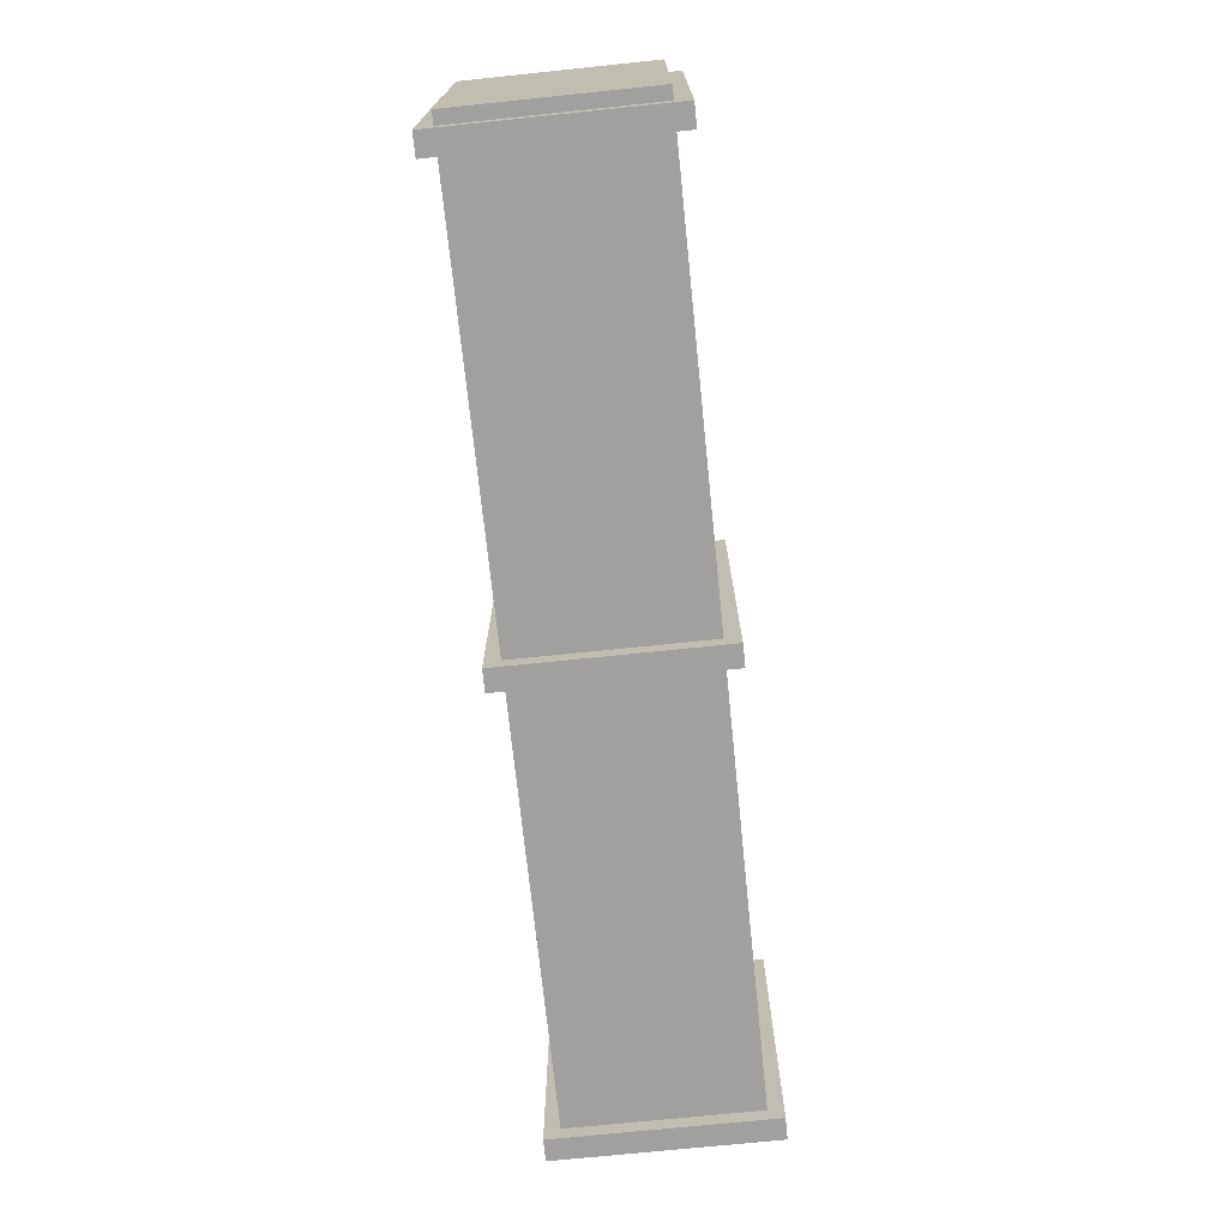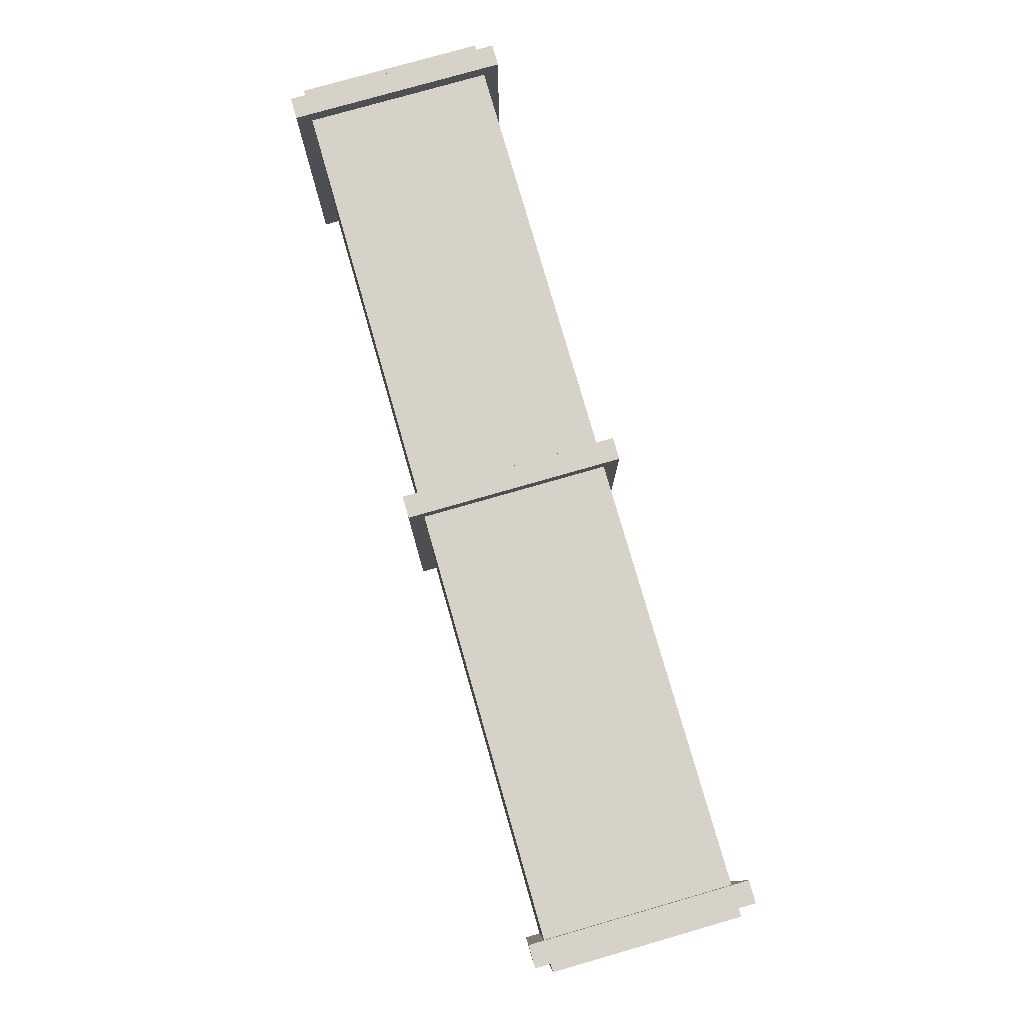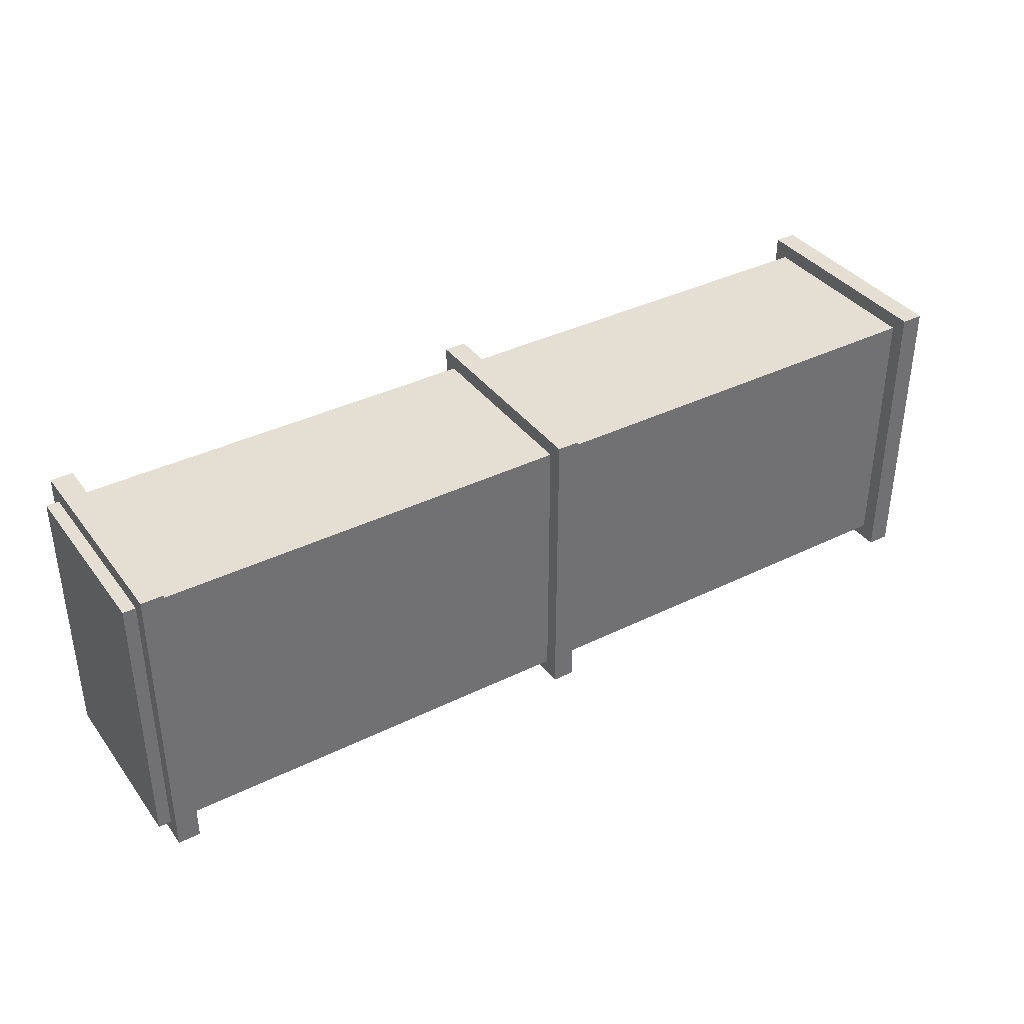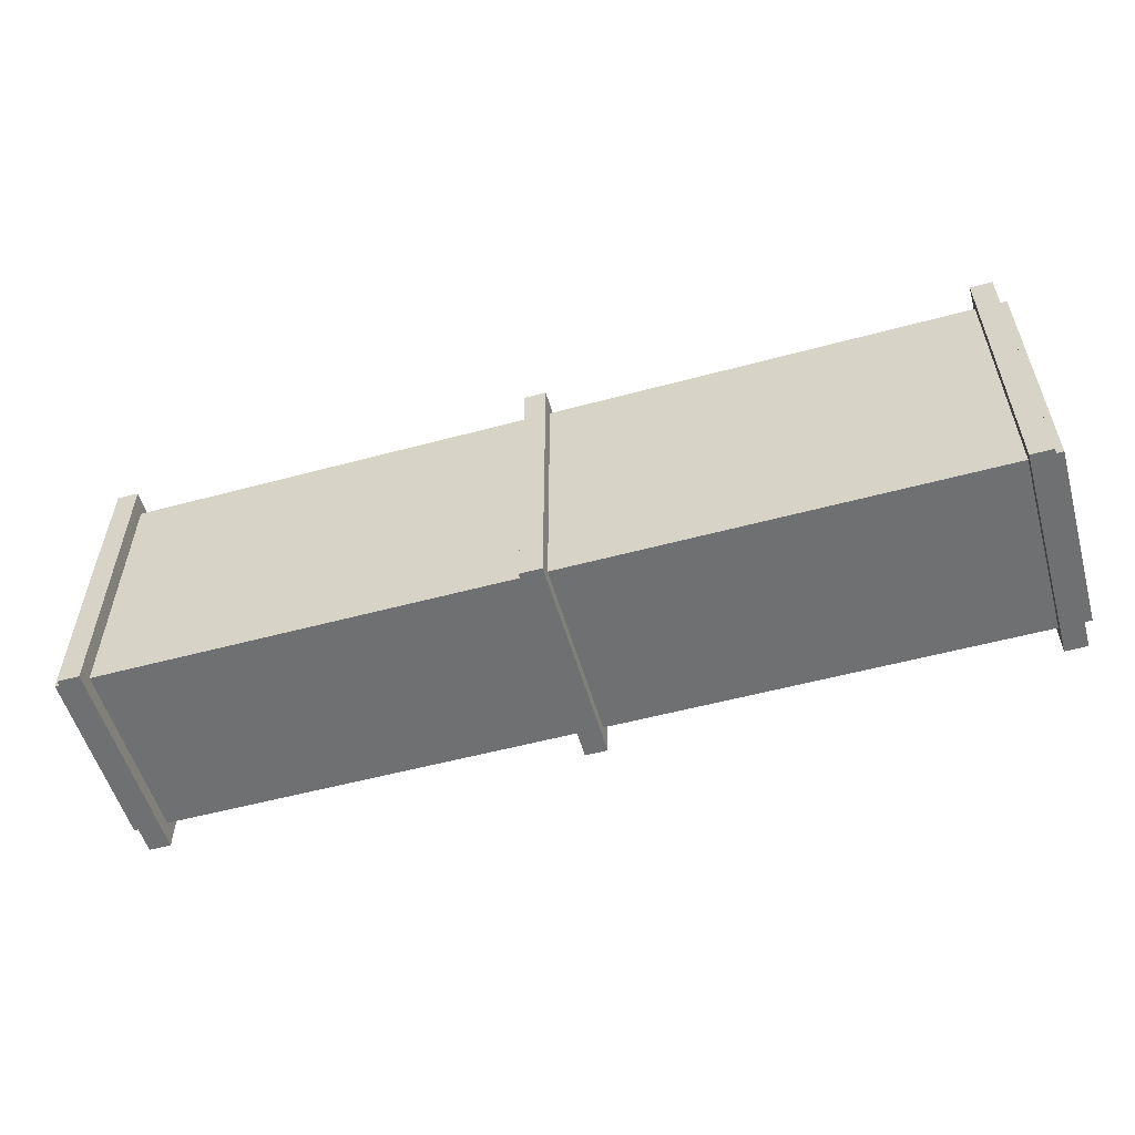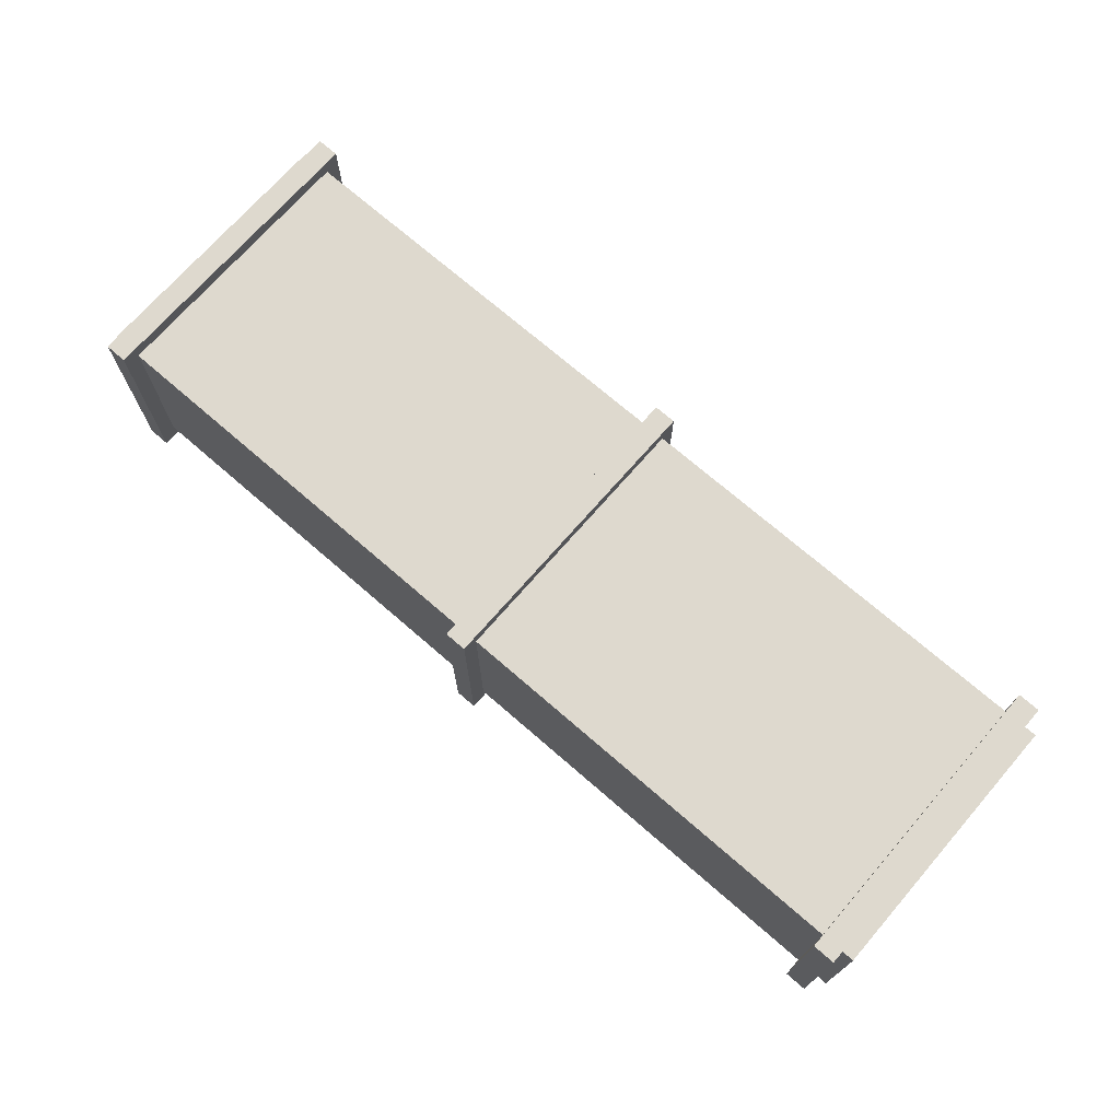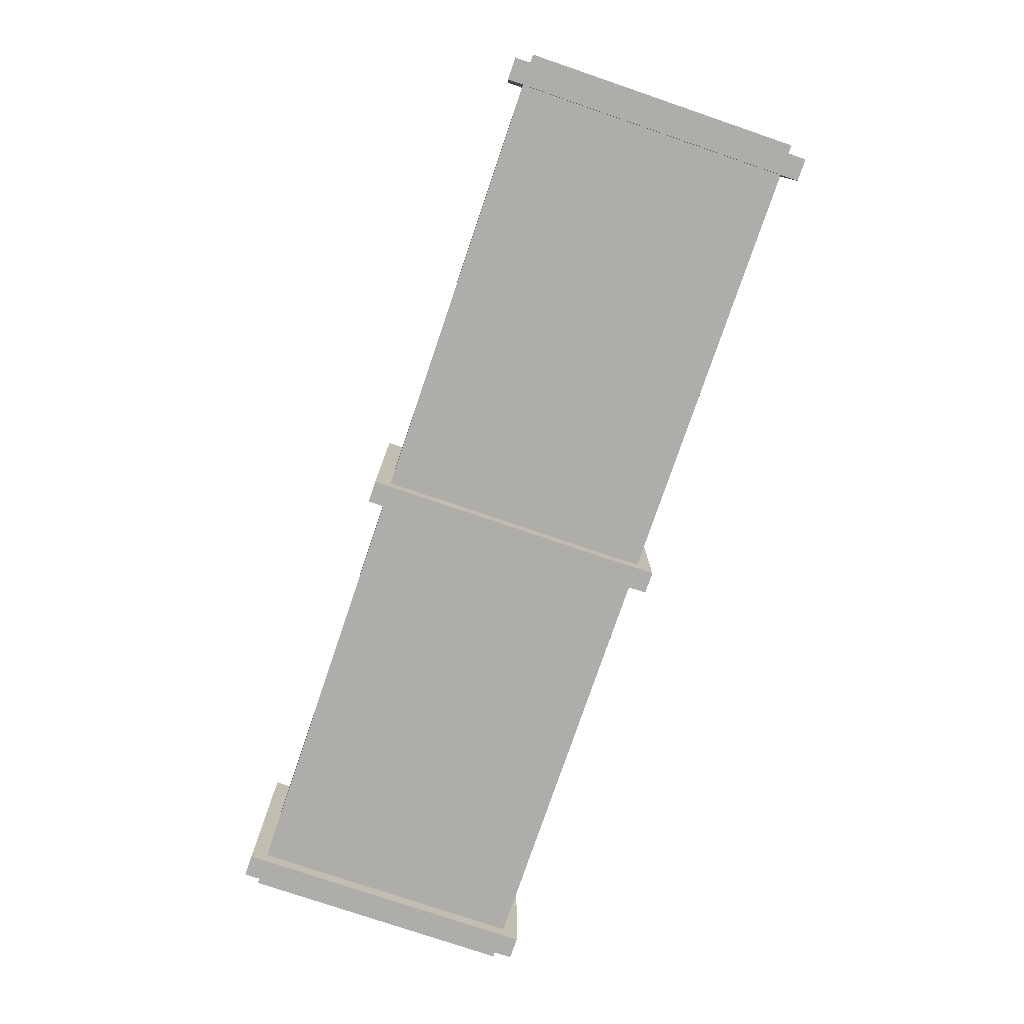
<metadata>
{"format":"obj","ext":"obj","renderer":"f3d","projection":"perspective","resolution":1024,"background":"white","views":[{"elev":-71.8,"azim":-84.1,"up":"+Z"},{"elev":78.1,"azim":74.0,"up":"+Z"},{"elev":37.2,"azim":-32.3,"up":"+Z"},{"elev":-54.8,"azim":15.9,"up":"+Z"},{"elev":71.5,"azim":-139.0,"up":"+Y"},{"elev":-77.2,"azim":71.2,"up":"+Y"}]}
</metadata>
<code>
g SM_Env_Vents_01
v 2.426 -0.5822 0.817
v 2.426 0.5822 0.817
v 2.545 0.5822 0.817
v 2.545 -0.5822 0.817
v 2.426 0.5822 0.817
v 2.426 0.5822 -0.817
v 2.545 0.5822 -0.817
v 2.545 0.5822 0.817
v 2.426 0.5822 -0.817
v 2.426 -0.5822 -0.817
v 2.545 -0.5822 -0.817
v 2.545 0.5822 -0.817
v 2.426 -0.5822 -0.817
v 2.426 -0.5822 0.817
v 2.545 -0.5822 0.817
v 2.545 -0.5822 -0.817
v 2.545 -0.5822 0.817
v 2.545 0.5822 0.817
v 2.545 0.5822 -0.817
v 2.545 -0.5822 -0.817
v 2.426 -0.5822 -0.817
v 2.426 0.5822 -0.817
v 2.426 0.5822 0.817
v 2.426 -0.5822 0.817
v 0.06714 -0.5822 0.817
v 0.06714 0.5822 0.817
v 0.1859 0.5822 0.817
v 0.1859 -0.5822 0.817
v 0.06714 0.5822 0.817
v 0.06714 0.5822 -0.817
v 0.1859 0.5822 -0.817
v 0.1859 0.5822 0.817
v 0.06714 0.5822 -0.817
v 0.06714 -0.5822 -0.817
v 0.1859 -0.5822 -0.817
v 0.1859 0.5822 -0.817
v 0.06714 -0.5822 -0.817
v 0.06714 -0.5822 0.817
v 0.1859 -0.5822 0.817
v 0.1859 -0.5822 -0.817
v 0.1859 -0.5822 0.817
v 0.1859 0.5822 0.817
v 0.1859 0.5822 -0.817
v 0.1859 -0.5822 -0.817
v 0.06714 -0.5822 -0.817
v 0.06714 0.5822 -0.817
v 0.06714 0.5822 0.817
v 0.06714 -0.5822 0.817
v -0 -0.5 0.7328
v -0 0.5 0.7328
v 5 0.5 0.7328
v 5 -0.5 0.7328
v -0 0.5 0.7328
v -0 0.5 -0.7328
v 5 0.5 -0.7328
v 5 0.5 0.7328
v -0 0.5 -0.7328
v -0 -0.5 -0.7328
v 5 -0.5 -0.7328
v 5 0.5 -0.7328
v -0 -0.5 -0.7328
v -0 -0.5 0.7328
v 5 -0.5 0.7328
v 5 -0.5 -0.7328
v 5 -0.5 0.7328
v 5 0.5 0.7328
v 5 0.5 -0.7328
v 5 -0.5 -0.7328
v -0 -0.5 -0.7328
v -0 0.5 -0.7328
v -0 0.5 0.7328
v -0 -0.5 0.7328
v 4.834 -0.5822 0.817
v 4.834 0.5822 0.817
v 4.953 0.5822 0.817
v 4.953 -0.5822 0.817
v 4.834 0.5822 0.817
v 4.834 0.5822 -0.817
v 4.953 0.5822 -0.817
v 4.953 0.5822 0.817
v 4.834 0.5822 -0.817
v 4.834 -0.5822 -0.817
v 4.953 -0.5822 -0.817
v 4.953 0.5822 -0.817
v 4.834 -0.5822 -0.817
v 4.834 -0.5822 0.817
v 4.953 -0.5822 0.817
v 4.953 -0.5822 -0.817
v 4.953 -0.5822 0.817
v 4.953 0.5822 0.817
v 4.953 0.5822 -0.817
v 4.953 -0.5822 -0.817
v 4.834 -0.5822 -0.817
v 4.834 0.5822 -0.817
v 4.834 0.5822 0.817
v 4.834 -0.5822 0.817
g SM_Env_Vents_01_0
f 3 2 1
f 4 3 1
f 7 6 5
f 8 7 5
f 11 10 9
f 12 11 9
f 15 14 13
f 16 15 13
f 19 18 17
f 20 19 17
f 23 22 21
f 24 23 21
f 27 26 25
f 28 27 25
f 31 30 29
f 32 31 29
f 35 34 33
f 36 35 33
f 39 38 37
f 40 39 37
f 43 42 41
f 44 43 41
f 47 46 45
f 48 47 45
f 51 50 49
f 52 51 49
f 55 54 53
f 56 55 53
f 59 58 57
f 60 59 57
f 63 62 61
f 64 63 61
f 67 66 65
f 68 67 65
f 71 70 69
f 72 71 69
f 75 74 73
f 76 75 73
f 79 78 77
f 80 79 77
f 83 82 81
f 84 83 81
f 87 86 85
f 88 87 85
f 91 90 89
f 92 91 89
f 95 94 93
f 96 95 93

</code>
